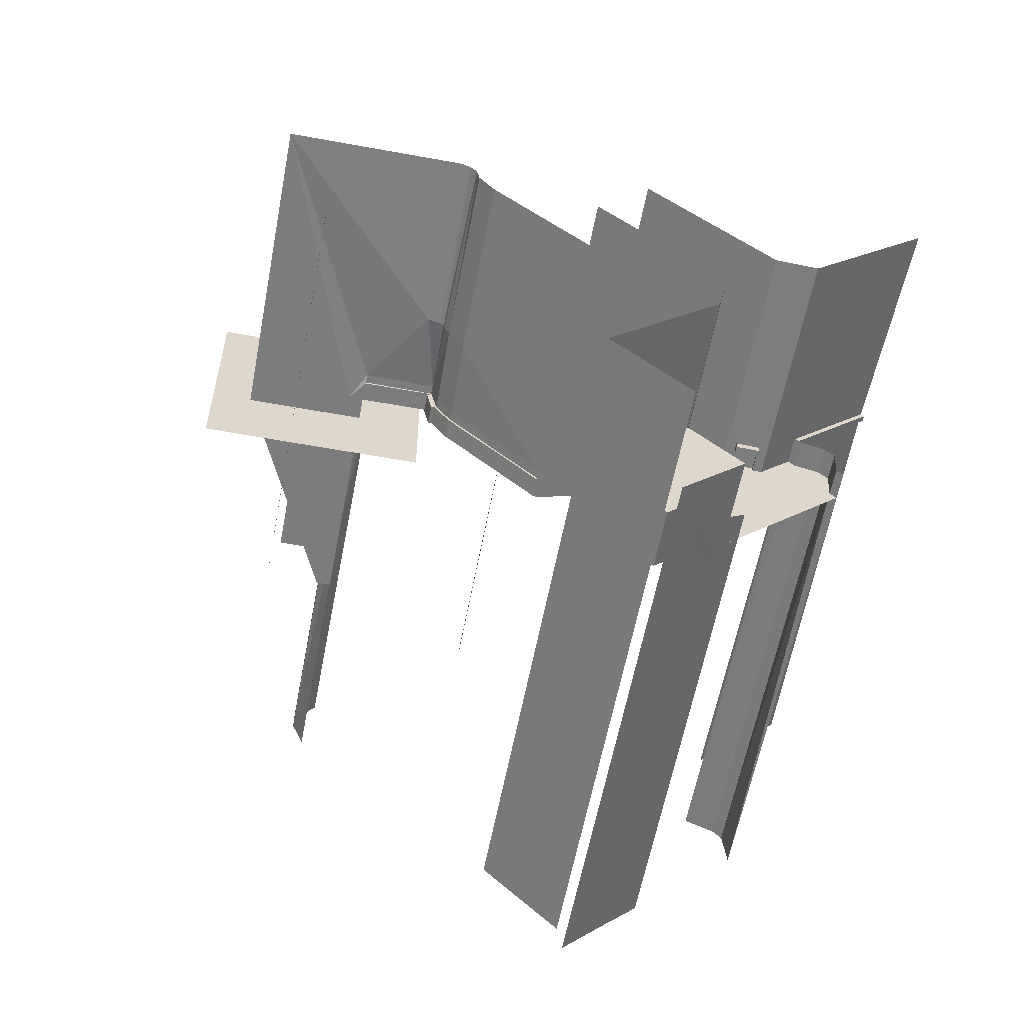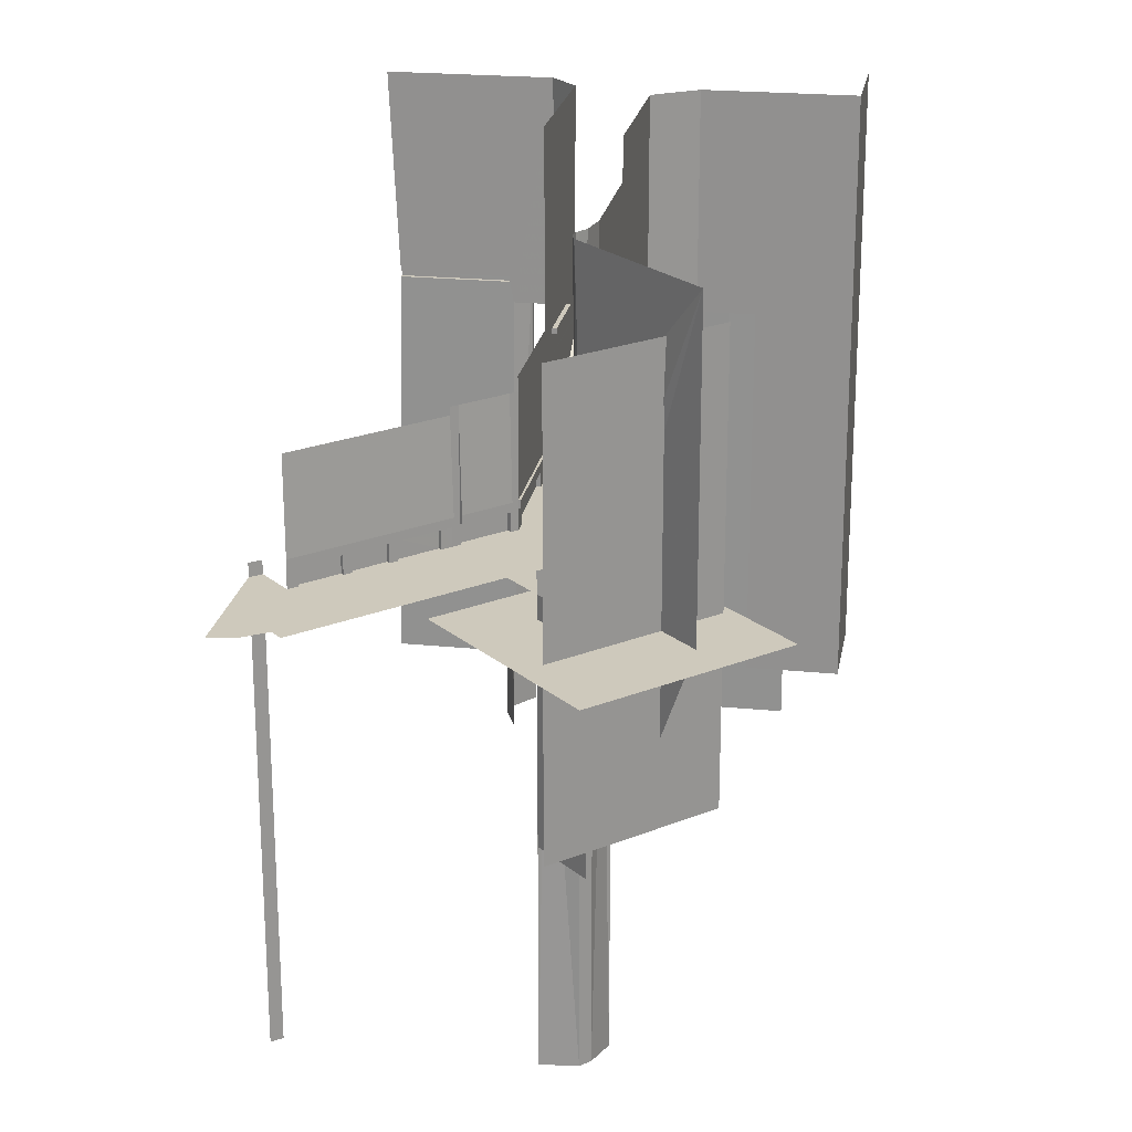
<metadata>
{"format":"obj","ext":"obj","renderer":"f3d","projection":"perspective","resolution":1024,"background":"white","views":[{"elev":-58.9,"azim":169.3,"up":"+Z"},{"elev":22.3,"azim":54.8,"up":"+Y"}]}
</metadata>
<code>
v -4122 -5721 689
v -4087 -6709 653.7
v -4122 -6709 689.1
v -4087 -5721 653.7
v -4087 -5479 653.7
v -4087 -5610 653.7
v -4073 -5610 667.9
v -4087 -5679 653.7
v -4073 -5670 667.9
v -4073 -5679 667.9
v -4073 -5673 667.9
v -4073 -5550 667.9
v -4049 -5721 616.4
v -4070 -5679 665.8
v -4070 -5610 665.8
v -4070 -5550 665.8
v -4070 -5673 665.8
v -4070 -5670 665.8
v -4048 -6709 616.3
v -4002 -5680 597.2
v -4002 -5610 597.2
v -3974 -5479 766.9
v -3988 -5673 752.7
v -3985 -5670 750.7
v -3945 -5479 512.2
v -4002 -5550 597.2
v -3988 -5670 752.7
v -3985 -5673 750.7
v -3946 -5721 512.6
v -3988 -5550 752.7
v -3985 -5550 750.7
v -3917 -5550 682
v -3988 -5679 752.7
v -3988 -5610 752.7
v -3985 -5610 750.7
v -3985 -5679 750.7
v -3974 -5679 766.9
v -3945 -6709 512.3
v -3931 -5550 526.5
v -3931 -5680 526.5
v -3966 -5610 759.4
v -3966 -5679 759.4
v -3966 -5550 759.4
v -3917 -5680 682
v -3917 -5610 682
v -3931 -5610 526.5
v -3846 -5550 611.3
v -3846 -5610 611.3
v -3846 -5680 611.3
v -4451 -5632 1230
v -4451 -5620 1230
v -4278 -5632 1057
v -4444 -5632 1238
v -4444 -5620 1237
v -4278 -5620 1057
v -4457 -6529 1253
v -4263 -5679 1057
v -4459 -5172 1252
v -4200 -5172 993.2
v -4271 -5632 1064
v -4271 -5620 1064
v -4263 -5729 1057
v -4262 -6529 1058
v -4200 -5679 993.2
v -4180 -5620 994.4
v -4180 -5679 994.4
v -4180 -5632 994.4
v -4181 -5632 1002
v -4181 -5679 1002
v -4179 -5632 979.4
v -4179 -5620 979.4
v -4130 -5620 997.5
v -4131 -5632 1006
v -4130 -5632 997.5
v -4129 -5632 982.6
v -4131 -5679 1006
v -4109 -5172 998.8
v -4129 -5620 982.6
v -4130 -5679 997.5
v -4109 -5679 998.8
v -4028 -5620 1080
v -4028 -5632 1080
v -4021 -5620 1073
v -4021 -5632 1073
v -3904 -5172 1204
v -3904 -5679 1204
v -3904 -5632 1204
v -3897 -5620 1197
v -3897 -5632 1197
v -3904 -5620 1204
v -3845 -5600 1263
v -3845 -5679 1263
v -3845 -5172 1263
v -4150 -5680 958.4
v -4157 -5679 950.7
v -4143 -5679 965.6
v -4143 -5685 965.6
v -4109 -5679 998.8
v -3904 -5679 1204
v -4037 -5680 845.3
v -4029 -5679 852.4
v -4044 -5679 837.6
v -4029 -5685 852.4
v -3996 -5679 885.7
v -3856 -5919 1253
v -3732 -5679 1150
v -3845 -5679 1263
v -3848 -5924 1260
v -3845 -5925 1263
v -3845 -5880 1263
v -3845 -5860 1263
v -3845 -5600 1263
v -3841 -5860 1260
v -3841 -5880 1260
v -3742 -5919 1139
v -3809 -5925 1299
v -3809 -5880 1300
v -3816 -5925 1306
v -3816 -5880 1307
v -3634 -5860 1475
v -3634 -5600 1475
v -3630 -5860 1471
v -3666 -5880 1457
v -3658 -5880 1450
v -3630 -5880 1471
v -3735 -5924 1147
v -3732 -5880 1150
v -3735 -5880 1154
v -3735 -5860 1154
v -3732 -5860 1150
v -3732 -5925 1150
v -3665 -5925 1457
v -3524 -5860 1365
v -3524 -5880 1365
v -3520 -5279 1361
v -3732 -5279 1150
v -3520 -5679 1361
v -3520 -5925 1361
v -3658 -5925 1450
v -3634 -5880 1475
v -3634 -5925 1475
v -3520 -5880 1361
v -3490 -5860 1415
v -3491 -5880 1405
v -3491 -5925 1405
v -3486 -5679 1413
v -3486 -5279 1413
v -3490 -5880 1415
v -3486 -5925 1413
v -3486 -5880 1413
v -3476 -5880 1478
v -3481 -5279 1436
v -3476 -5860 1478
v -3478 -5880 1412
v -3478 -5925 1412
v -3474 -5679 1438
v -3474 -5880 1470
v -3479 -5279 1446
v -3472 -5679 1448
v -3474 -5880 1475
v -3474 -5925 1470
v -3474 -5925 1475
v -3467 -5925 1468
v -3467 -5880 1468
v -3465 -5279 1464
v -3461 -5679 1458
v -3435 -5679 1466
v -3444 -5279 1475
v -3317 -5880 1480
v -3316 -5925 1475
v -3317 -5860 1480
v -3317 -5880 1475
v -3050 -5279 1475
v -3283 -5925 1475
v -3283 -6465 1475
v -3316 -5966 1475
v -3316 -6465 1475
v -3050 -5976 1475
v -3050 -5925 1475
v -3996 -5679 885.7
v -3996 -5186 885.6
v -3994 -5615 872
v -3994 -5679 872
v -3986 -5679 873.5
v -3986 -5615 873.5
v -3974 -5186 766.9
v -3968 -5615 781.5
v -3976 -5615 780
v -3968 -5679 781.6
v -3976 -5679 780.1
v -3974 -5679 766.9
v -3882 -5585 675.3
v -3882 -5615 675.3
v -3882 -5679 675.3
v -3732 -5679 1150
v -3732 -5186 525.7
v -3895 -5186 363
v -3895 -6529 363
v -3732 -6529 525.7
v -3882 -5729 675.3
v -3882 -6529 675.3
v -3732 -5186 1150
v -3728 -5925 2040
v -3726 -5925 2010
v -3728 -5965 2040
v -3726 -5965 2010
v -3728 -6965 2040
v -3726 -6965 2010
v -3641 -5880 1760
v -3641 -5925 1660
v -3642 -5880 1660
v -3642 -5925 1865
v -3642 -5925 1780
v -3642 -5880 1865
v -3642 -5880 1780
v -3642 -5925 1985
v -3642 -5925 1885
v -3642 -5880 1985
v -3642 -5880 1885
v -3641 -5925 1760
v -3634 -5880 1660
v -3634 -5925 1660
v -3634 -5925 1780
v -3634 -5925 1865
v -3634 -5880 1780
v -3634 -5925 1885
v -3634 -5925 1985
v -3634 -5880 1885
v -3634 -5925 1760
v -3634 -5880 1760
v -3634 -5880 1865
v -3634 -5880 1985
v -3634 -5925 1635
v -3634 -5880 1635
v -3634 -5925 2010
v -3634 -5880 2010
v -3625 -5860 1635
v -3634 -5650 1635
v -3625 -5880 1635
v -3625 -5860 2014
v -3634 -5650 2010
v -3625 -5880 2014
v -3625 -5860 1760
v -3339 -5925 1635
v -3178 -5965 1635
v -3339 -5965 1635
v -3178 -6465 1635
v -3339 -6465 1635
v -3178 -5925 1635
v -3644 -5925 1615
v -3644 -5925 1495
v -3644 -5880 1615
v -3644 -5880 1495
v -3634 -5925 1615
v -3634 -5880 1615
v -3634 -5925 1495
v -3634 -5880 1495
v -3634 -5632 1495
v -3634 -5860 1495
v -3634 -5632 1475
v -3634 -5925 1475
v -3634 -5632 1635
v -3634 -5860 1615
v -3634 -5632 1615
v -3634 -5925 1635
v -3627 -5860 1495
v -3627 -5860 1615
v -3627 -5880 1495
v -3627 -5880 1615
v -4073 -5670 667.9
v -3988 -5670 752.7
v -4073 -5610 667.9
v -3988 -5610 752.7
v -4073 -5550 667.9
v -4070 -5670 665.8
v -4070 -5610 665.8
v -3985 -5610 750.7
v -4070 -5550 665.8
v -3985 -5550 750.7
v -3988 -5550 752.7
v -3985 -5670 750.7
v -4122 -5679 689
v -4087 -5679 653.7
v -4122 -5721 689
v -4087 -5721 653.7
v -4087 -5610 653.7
v -4087 -5479 653.7
v -3945 -5479 512.2
v -4351 -5679 946.8
v -4365 -5679 932.6
v -4365 -6720 932.4
v -4355 -6720 1014
v -4355 -5679 1014
v -4334 -5679 1036
v -4334 -6720 1036
v -4283 -5679 1048
v -4269 -6720 1062
v -4269 -5679 1062
v -3339 -5966 1635
v -3339 -6966 1635
v -3339 -5966 1615
v -3339 -5925 1635
v -3339 -5925 1615
v -3288 -6966 1570
v -3288 -5925 1570
v -3316 -5966 1495
v -3316 -6966 1475
v -3316 -5966 1475
v -3316 -5925 1475
v -3316 -5925 1495
v -3288 -6966 1540
v -3288 -5925 1540
v -3288 -5966 1570
v -3288 -5966 1540
v -4157 -5679 724.5
v -4044 -5679 837.6
v -4122 -5679 689
v -4087 -5679 653.7
v -4073 -5679 667.9
v -3988 -5679 752.7
v -4070 -5679 665.8
v -3985 -5679 750.7
v -3945 -5479 512.2
v -4087 -5479 653.7
v -3974 -5479 766.9
v -3974 -5679 766.9
v -3917 -5680 682
v -4002 -5680 597.2
v -3931 -5680 526.5
v -3832 -5479 625.5
v -3846 -5680 611.3
v -4271 -5679 837.6
v -4271 -5679 837.6
v -4271 -5679 837.6
v -4271 -5679 837.6
v -4271 -5679 837.6
v -4271 -5679 837.6
v -4271 -5679 837.6
v -4271 -5679 837.6
v -4271 -5679 837.6
v -4271 -5679 837.6
v -4271 -5679 837.6
v -4271 -5679 837.6
v -4157 -5679 724.5
v -4157 -5679 950.7
v -4157 -5679 724.5
v -4157 -5679 950.7
v -4157 -5679 724.5
v -4157 -5679 724.5
v -4157 -5679 724.5
v -4157 -5679 724.5
v -4157 -5679 724.5
v -4157 -5679 724.5
v -4157 -5679 724.5
v -4157 -5679 724.5
v -4157 -5679 950.7
v -4157 -5679 950.7
v -4157 -5679 950.7
v -4157 -5679 950.7
v -4157 -5679 950.7
v -4157 -5679 950.7
v -4157 -5679 950.7
v -4157 -5679 950.7
v -4157 -5679 950.7
v -4157 -5679 950.7
v -4157 -5679 724.4
v -4157 -5679 724.4
v -4044 -5679 837.6
v -4044 -5679 837.6
v -4044 -5679 837.6
v -4044 -5679 837.6
v -4044 -5679 837.6
v -4044 -5679 837.6
v -4044 -5679 837.6
v -4044 -5679 837.6
v -4044 -5679 837.6
v -4044 -5679 837.6
v -4044 -5679 837.6
v -4044 -5679 837.6
v -4365 -5679 932.6
v -4351 -5679 946.8
v -4325 -5679 891.9
v -4355 -5679 1014
v -4334 -5679 1036
v -4200 -5679 993.2
v -4283 -5679 1048
v -4271 -5679 837.6
v -4269 -5679 1062
v -4157 -5679 950.7
v -4157 -5679 950.7
v -4200 -5679 993.2
v -4180 -5679 994.4
v -4181 -5679 1002
v -4130 -5679 997.5
v -4180 -5620 994.4
v -4129 -5620 982.6
v -4179 -5620 979.4
v -4131 -5679 1006
v -4130 -5620 997.5
v -4143 -5679 965.6
v -4109 -5679 998.8
v -4037 -5680 845.3
v -4157 -5679 950.7
v -4150 -5680 958.4
v -4029 -5685 852.4
v -4143 -5685 965.6
v -4044 -5679 837.6
v -3856 -5919 1253
v -3742 -5919 1139
v -3848 -5924 1260
v -3845 -5925 1263
v -3732 -5925 1150
v -3809 -5925 1299
v -3735 -5924 1147
v -3816 -5925 1306
v -3665 -5925 1457
v -3658 -5925 1450
v -3634 -5925 1475
v -3520 -5925 1361
v -3491 -5925 1405
v -3486 -5925 1413
v -3474 -5925 1470
v -3474 -5925 1475
v -3467 -5925 1468
v -3478 -5925 1412
v -4029 -5679 852.4
v -3994 -5679 872
v -4044 -5679 837.6
v -3996 -5679 885.7
v -3976 -5679 780.1
v -3974 -5679 766.9
v -3986 -5679 873.5
v -3968 -5679 781.6
v -3728 -5925 2040
v -3692 -5925 2076
v -3726 -5925 2010
v -3634 -5925 2010
v -3634 -5925 2135
v -3634 -5925 1865
v -3642 -5925 1780
v -3642 -5925 1865
v -3634 -5925 1985
v -3642 -5925 1885
v -3642 -5925 1985
v -3634 -5925 1760
v -3641 -5925 1660
v -3641 -5925 1760
v -3634 -5925 1780
v -3634 -5925 1885
v -3634 -5925 1660
v -3473 -5925 1635
v -3634 -5925 1635
v -3440 -5925 1697
v -3440 -5925 2010
v -3440 -5925 2010
v -3520 -5925 2248
v -3486 -5925 2196
v -3474 -5925 2135
v -3440 -5925 2135
v -3440 -5925 1697
v -3440 -5925 1635
v -3474 -5925 1475
v -3473 -5925 1635
v -3390 -5925 1635
v -3384 -5925 1475
v -3339 -5925 1635
v -3339 -5925 1615
v -3288 -5925 1540
v -3288 -5925 1570
v -3316 -5925 1495
v -3316 -5925 1475
v -3644 -5925 1495
v -3644 -5925 1615
v -3634 -5925 1495
v -3634 -5925 1615
v -3474 -5925 1475
v -3634 -5925 1475
v -3473 -5925 1635
v -3634 -5925 1635
v -4087 -5679 653.7
v -4122 -5619 689.1
v -4122 -5679 689
v -4087 -5610 653.7
v -4365 -5679 932.6
v -4365 -5619 932.6
v -4351 -5679 946.8
v -4351 -5619 946.8
v -4355 -5680 1014
v -4355 -5619 1014
v -4351 -5680 946.8
v -4334 -5680 1036
v -4334 -5619 1036
v -4283 -5679 1048
v -4283 -5680 1048
v -4283 -5619 1048
v -4269 -5679 1062
v -4269 -5619 1062
v -3728 -5895 2040
v -3728 -5925 2040
v -3726 -5895 2010
v -3726 -5925 2010
v -3339 -5925 1635
v -3339 -5877 1635
v -3339 -5925 1615
v -3339 -5877 1615
v -3288 -5877 1570
v -3316 -5925 1495
v -3316 -5877 1495
v -3316 -5925 1475
v -3316 -5877 1475
v -3288 -5877 1540
v -3288 -5925 1570
v -3288 -5925 1540
v -3461 -5976 1804
v -2961 -5976 1804
v -3461 -5976 1304
v -2961 -5976 1304
v -3158 -6395 1326
v -3158 -6395 1746
v -3158 -5395 1746
v -3158 -5395 1326
g STG0100_COLI_08_02000000
f 1 2 3
f 4 2 1
f 5 6 7
f 8 9 6
f 8 10 11
f 6 9 7
f 12 5 7
f 9 8 11
f 4 13 2
f 10 14 11
f 9 7 15
f 7 9 15
f 12 7 16
f 7 12 16
f 14 17 11
f 9 18 15
f 18 9 15
f 7 15 16
f 15 7 16
f 13 19 2
f 14 20 17
f 17 20 18
f 18 20 15
f 15 21 16
f 22 5 12
f 23 9 11
f 23 11 17
f 22 5 16
f 24 17 18
f 25 13 4
f 21 26 16
f 20 21 15
f 27 9 23
f 28 23 17
f 13 29 19
f 28 17 24
f 30 22 12
f 31 22 16
f 32 16 26
f 31 16 32
f 33 23 28
f 27 24 34
f 27 34 24
f 34 30 35
f 34 35 30
f 36 33 28
f 24 35 34
f 34 35 24
f 35 31 30
f 30 31 35
f 37 23 33
f 27 23 37
f 37 34 27
f 30 34 22
f 13 25 29
f 19 29 38
f 22 34 37
f 26 21 39
f 21 20 40
f 37 41 22
f 41 37 42
f 41 43 22
f 36 28 44
f 28 24 44
f 24 35 45
f 35 31 45
f 39 21 46
f 46 21 40
f 32 26 39
f 44 24 45
f 45 31 32
f 39 46 47
f 46 40 48
f 47 32 39
f 44 45 49
f 45 32 48
f 46 48 47
f 40 49 48
f 32 47 48
f 45 48 49
g STG0100_COLI_08_02010B00
f 270 271 272
f 272 273 274
f 275 276 277
f 276 278 279
f 271 273 272
f 273 280 274
f 281 275 277
f 277 276 279
g STG0100_COLI_08_02020000
f 282 283 284
f 283 285 284
f 286 287 288
f 283 288 285
f 286 288 283
g STG0100_COLI_08_01000200
f 315 316 317
f 318 317 319
f 317 316 319
f 319 320 321
f 316 320 319
f 320 322 321
f 323 324 325
f 320 316 326
f 321 327 328
f 322 327 321
f 328 327 329
f 330 323 325
f 327 331 329
f 332 333 334
f 335 334 333
f 336 334 335
f 337 338 339
f 340 337 339
f 341 342 338
f 337 341 338
f 340 339 334
f 336 340 334
f 343 337 340
f 343 340 336
f 334 339 332
f 332 339 338
f 338 342 332
f 344 341 343
f 343 335 345
f 346 344 343
f 346 343 345
f 335 347 345
f 348 349 350
f 344 351 352
f 353 348 350
f 351 350 354
f 353 350 351
f 346 348 353
f 346 353 351
f 355 350 349
f 354 350 355
f 355 352 354
f 351 354 352
f 345 356 357
f 345 358 356
f 359 360 361
f 361 362 359
f 363 362 361
f 361 364 363
f 365 363 364
f 357 363 365
f 356 358 362
f 359 362 358
f 347 360 359
f 358 347 359
f 357 362 363
f 356 362 357
f 348 366 349
f 349 366 355
f 367 366 348
f 368 346 345
f 365 368 345
f 367 346 368
f 369 368 365
f 370 367 368
f 371 372 373
f 374 371 375
f 376 374 375
f 369 372 371
f 374 369 371
f 373 375 371
f 376 375 377
f 378 376 377
f 368 374 376
f 368 376 378
f 377 375 373
f 373 379 377
f 378 377 379
f 370 378 379
g STG0100_COLI_08_02020000
f 289 290 291
f 291 292 289
f 293 289 292
f 294 293 292
f 295 294 292
f 296 294 295
f 297 296 295
f 298 296 297
g STG0100_COLI_08_01000200
f 380 381 382
f 382 381 383
f 384 385 383
f 383 385 382
f 385 384 386
f 385 387 382
f 385 386 388
f 389 387 385
g STG0100_COLI_08_08000000
f 480 481 482
f 483 481 480
f 484 485 486
f 486 485 487
f 488 486 489
f 490 486 488
f 486 487 489
f 488 489 491
f 491 489 492
f 491 492 493
f 491 493 494
f 493 492 495
f 493 495 496
f 496 495 497
g STG0100_COLI_08_02000000
f 50 51 52
f 53 50 52
f 54 55 51
f 56 53 57
f 58 59 54
f 52 51 55
f 60 53 52
f 61 55 54
f 57 62 56
f 62 63 56
f 57 53 60
f 59 61 54
f 61 52 55
f 60 52 61
f 60 61 57
f 59 57 61
f 57 59 64
f 65 64 59
f 66 64 67
f 67 64 65
f 67 68 69
f 66 67 69
f 67 65 70
f 65 71 70
f 72 65 59
f 73 69 68
f 67 74 68
f 67 70 74
f 70 71 75
f 76 69 73
f 74 73 68
f 77 72 59
f 75 74 70
f 78 75 71
f 74 76 73
f 79 76 74
f 74 75 72
f 72 75 78
f 80 74 72
f 74 80 79
f 80 72 77
f 77 81 80
f 82 80 81
f 81 83 82
f 82 83 84
f 77 85 81
f 80 82 86
f 82 84 87
f 81 88 83
f 84 83 89
f 81 85 90
f 82 87 86
f 90 88 81
f 87 84 89
f 88 89 83
f 87 89 90
f 90 89 88
f 91 86 87
f 90 91 87
f 90 85 91
f 92 86 91
f 85 93 91
g STG0100_COLI_08_01000200
f 390 391 392
f 392 393 394
f 395 396 397
f 390 392 394
f 394 393 398
f 399 396 395
f 400 390 394
f 401 400 394
g STG0100_COLI_08_02000000
f 94 95 96
f 97 94 96
f 96 98 97
f 98 99 97
f 100 101 102
f 103 101 100
f 101 103 104
f 105 97 99
f 104 103 106
f 105 99 107
f 108 105 107
f 109 108 110
f 108 111 110
f 108 107 111
f 111 112 110
f 111 110 107
f 110 112 107
f 111 107 112
f 111 113 110
f 110 113 114
f 115 106 103
f 116 109 110
f 117 110 114
f 117 116 110
f 118 116 119
f 116 117 119
f 107 120 111
f 112 121 107
f 111 120 113
f 122 114 113
f 123 118 119
f 117 124 119
f 117 114 125
f 126 106 115
f 127 128 129
f 130 127 129
f 130 106 126
f 127 130 126
f 126 131 127
f 132 118 123
f 124 123 119
f 121 120 107
f 120 122 113
f 125 114 122
f 124 117 125
f 133 129 128
f 130 129 133
f 127 134 128
f 124 132 123
f 135 136 106
f 137 106 130
f 131 138 127
f 139 132 124
f 139 124 140
f 141 139 140
f 124 125 140
f 120 140 122
f 140 125 122
f 134 133 128
f 133 137 130
f 142 134 127
f 137 135 106
f 138 142 127
f 134 143 133
f 142 144 134
f 138 145 142
f 133 146 137
f 147 135 137
f 148 134 144
f 148 143 134
f 144 142 145
f 143 146 133
f 146 147 137
f 145 149 144
f 144 150 148
f 149 150 144
f 148 151 143
f 152 147 146
f 143 153 146
f 148 150 151
f 150 149 154
f 151 153 143
f 149 155 154
f 156 152 146
f 150 154 157
f 150 157 151
f 153 156 146
f 158 152 156
f 159 158 156
f 157 160 151
f 161 162 157
f 155 163 154
f 156 153 159
f 162 160 157
f 157 154 164
f 158 159 165
f 161 157 163
f 164 154 163
f 159 153 166
f 157 164 163
f 166 165 159
f 153 167 166
f 166 168 165
f 167 168 166
f 151 169 153
f 151 160 169
f 162 170 160
f 153 171 167
f 169 171 153
f 160 172 169
f 170 172 160
f 172 171 169
f 168 167 173
f 171 172 174
f 175 176 177
f 172 170 174
f 174 170 176
f 174 176 175
f 171 173 167
f 173 171 174
f 174 175 178
f 179 173 174
f 178 179 174
g STG0100_COLI_08_01000200
f 402 403 404
f 405 404 406
f 407 403 402
f 402 404 405
f 408 405 406
f 408 409 405
f 408 410 409
f 411 412 410
f 411 413 412
f 410 414 409
f 410 412 414
f 413 415 416
f 413 417 412
f 417 413 416
f 417 418 412
f 419 412 418
f 419 418 420
f 420 418 421
f 418 422 421
f 422 418 423
f 421 424 425
f 422 424 421
g STG0100_COLI_08_02000000
f 180 181 182
f 182 183 180
f 183 182 184
f 182 185 184
f 181 186 182
f 182 187 185
f 182 186 188
f 184 185 189
f 188 187 182
f 190 188 191
f 188 186 191
f 185 187 189
f 190 189 188
f 188 189 187
f 191 186 192
f 193 194 191
f 193 191 192
f 181 180 195
f 192 186 196
f 197 198 199
f 194 193 196
f 193 192 196
f 200 196 201
f 194 196 200
f 195 202 181
f 196 197 199
f 196 199 201
g STG0100_COLI_08_01000200
f 426 427 428
f 429 427 426
f 428 427 430
f 428 430 431
f 427 432 433
f 430 427 433
g STG0100_COLI_08_08000000
f 498 499 500
f 499 501 500
g STG0100_COLI_08_02000000
f 203 204 205
f 205 206 207
f 204 206 205
f 206 208 207
f 209 210 211
f 212 213 214
f 214 213 215
f 216 217 218
f 218 217 219
f 220 210 209
f 221 209 211
f 222 211 210
f 223 215 213
f 224 212 214
f 225 214 215
f 226 219 217
f 227 216 218
f 228 218 219
f 229 220 209
f 221 211 222
f 230 209 221
f 225 215 223
f 231 224 214
f 228 219 226
f 232 227 218
f 231 214 225
f 232 218 228
f 230 229 209
f 221 233 234
f 222 233 221
f 223 229 225
f 226 224 228
f 235 227 236
f 225 229 230
f 228 224 231
f 236 227 232
f 237 234 238
f 234 239 221
f 240 238 241
f 221 239 230
f 230 239 225
f 239 231 225
f 231 242 228
f 228 242 232
f 232 242 236
f 234 237 239
f 237 238 243
f 243 238 240
f 242 231 239
f 242 239 243
f 240 242 243
f 243 239 237
f 244 245 246
f 246 247 248
f 245 247 246
f 249 245 244
g STG0100_COLI_08_01000200
f 434 435 436
f 437 436 435
f 437 435 438
f 439 440 441
f 442 443 444
f 445 446 447
f 448 440 439
f 449 443 442
f 450 446 445
f 451 452 450
f 445 451 450
f 453 445 448
f 439 453 448
f 449 454 439
f 442 454 449
f 437 455 442
f 438 455 437
f 456 457 438
f 457 458 438
f 438 458 455
f 453 451 445
f 455 454 442
f 454 453 439
f 458 459 455
f 460 461 451
f 453 460 451
g STG0100_COLI_08_08000000
f 502 503 504
f 504 503 505
f 504 505 506
f 507 508 509
f 509 508 510
f 507 511 508
f 512 504 506
f 513 511 507
f 512 506 513
f 513 506 511
g STG0100_COLI_08_02020000
f 299 300 301
f 302 299 301
f 303 302 301
f 300 304 301
f 303 301 305
f 306 307 308
f 309 306 308
f 310 306 309
f 307 306 311
f 310 312 306
f 301 304 313
f 305 301 313
f 314 311 306
f 312 314 306
f 314 304 311
f 313 304 314
f 305 313 314
f 312 305 314
g STG0100_COLI_08_01000200
f 462 463 464
f 465 462 464
f 464 466 467
f 468 465 464
f 464 467 469
f 465 470 471
f 465 468 470
f 469 468 464
g STG0100_COLI_08_02000000
f 250 251 252
f 251 253 252
f 254 250 252
f 255 252 253
f 256 253 251
f 255 254 252
f 257 253 256
f 257 255 253
f 258 259 260
f 259 261 260
f 262 263 264
f 265 263 262
f 256 261 257
f 257 261 259
f 254 255 265
f 255 263 265
f 266 259 258
f 267 258 264
f 255 257 268
f 255 269 263
f 259 266 257
f 263 267 264
f 266 258 267
f 255 268 269
f 257 266 268
f 263 269 267
f 269 268 267
f 267 268 266
g STG0100_COLI_08_01000200
f 472 473 474
f 475 474 473
f 476 477 474
f 474 475 478
f 478 475 479
f 476 474 478
g STG0100_COLI_08_20000000
f 514 515 516
f 515 517 516
g STG0100_COLI_08_10000000
f 518 519 520
f 521 518 520

</code>
